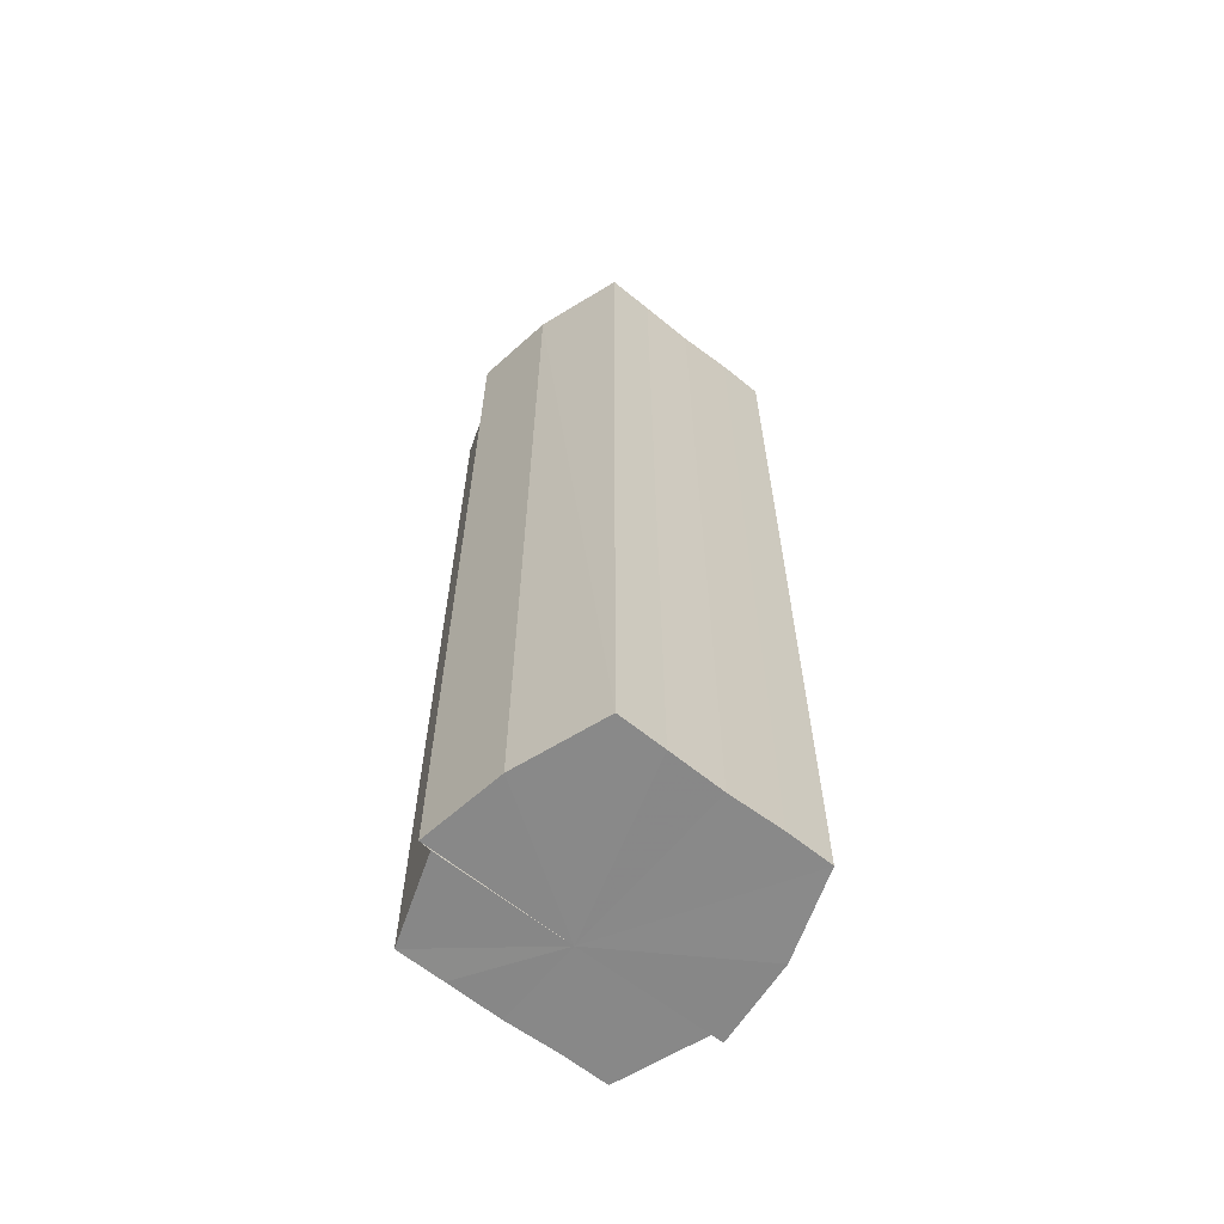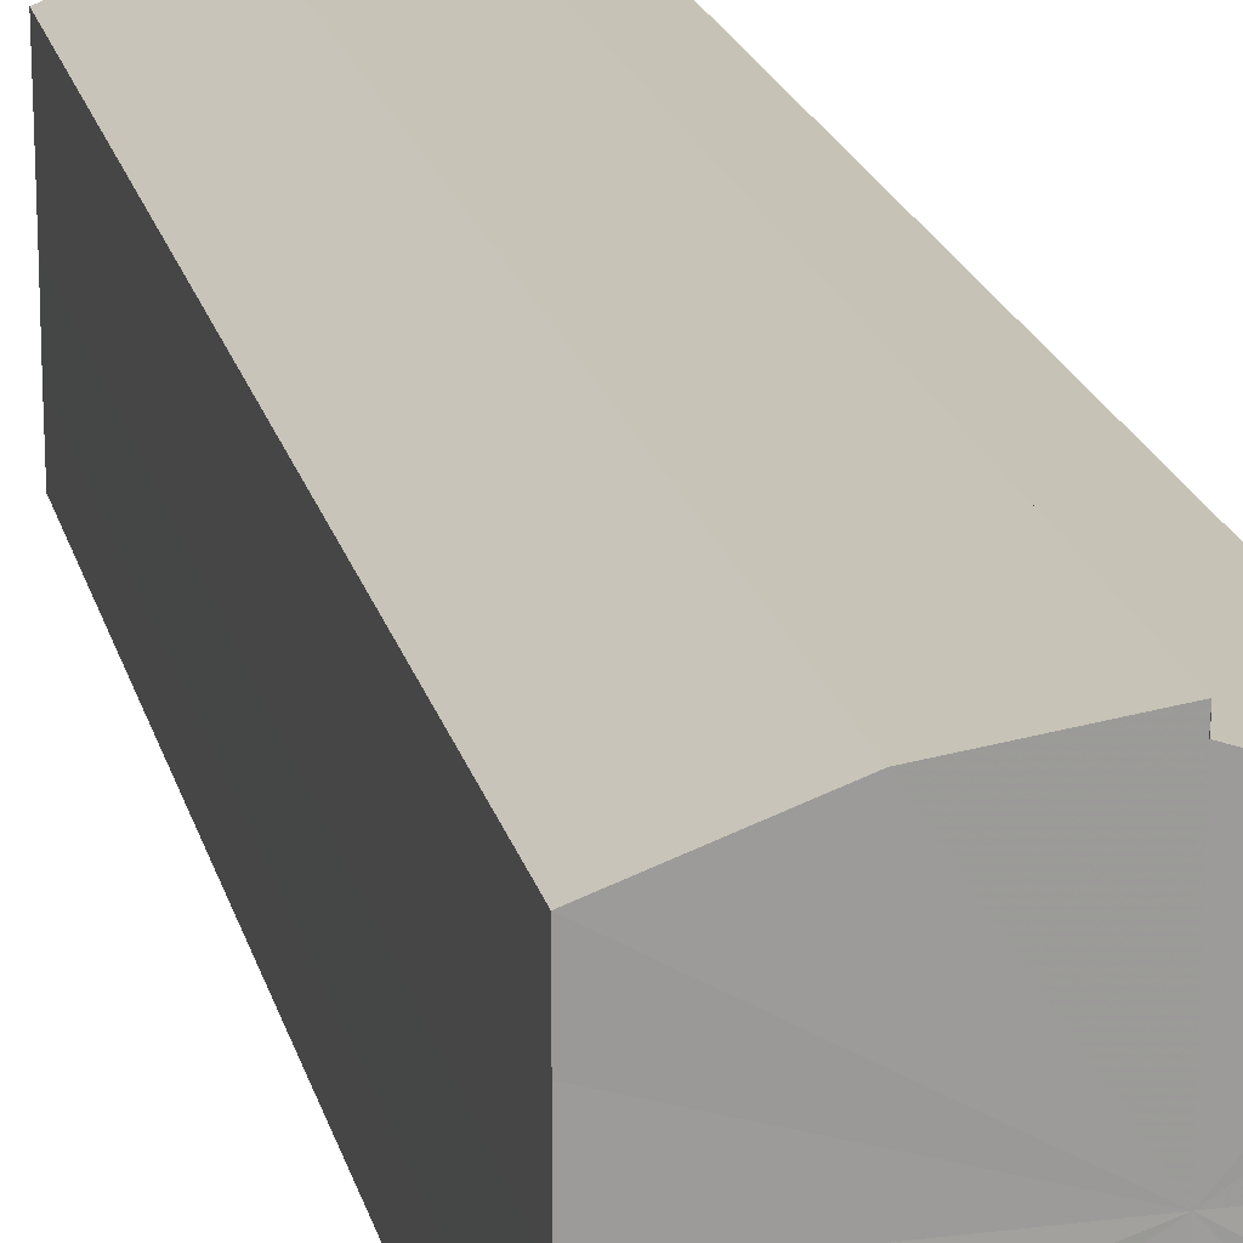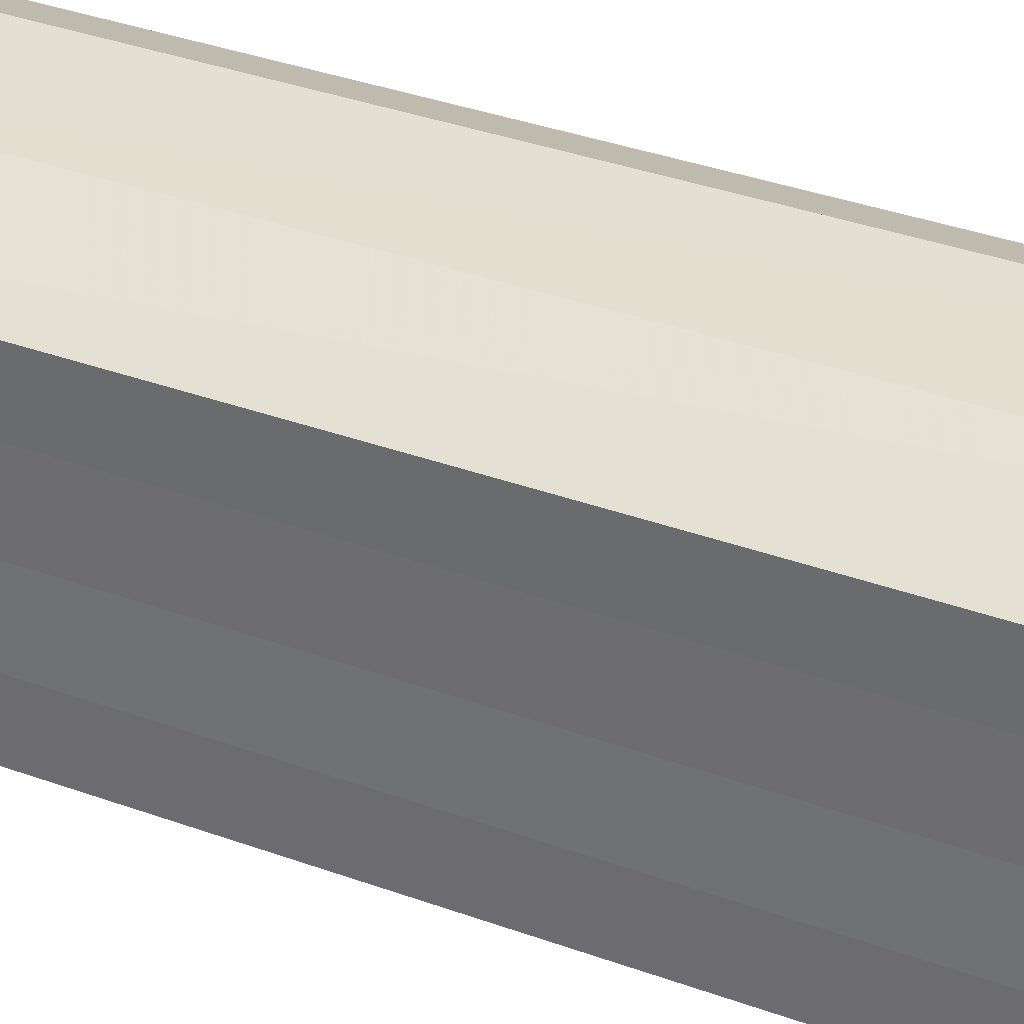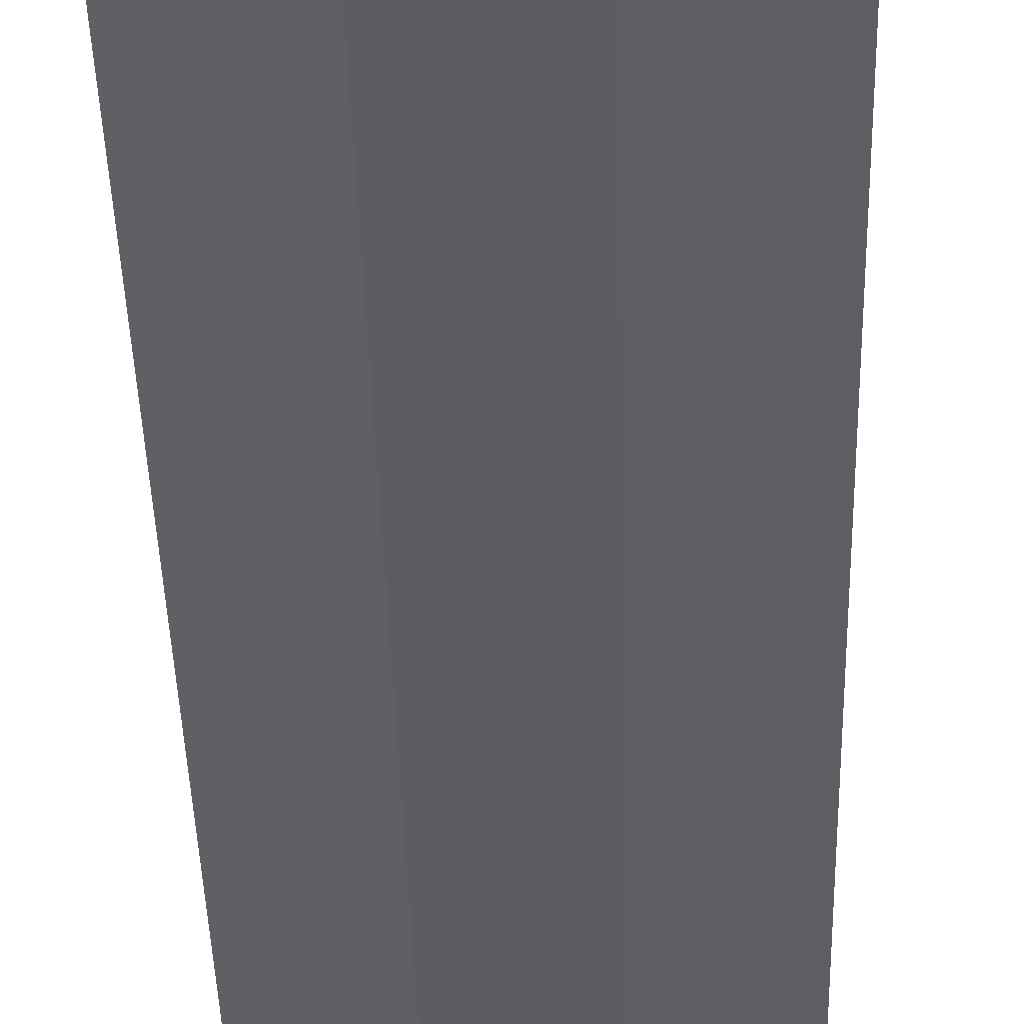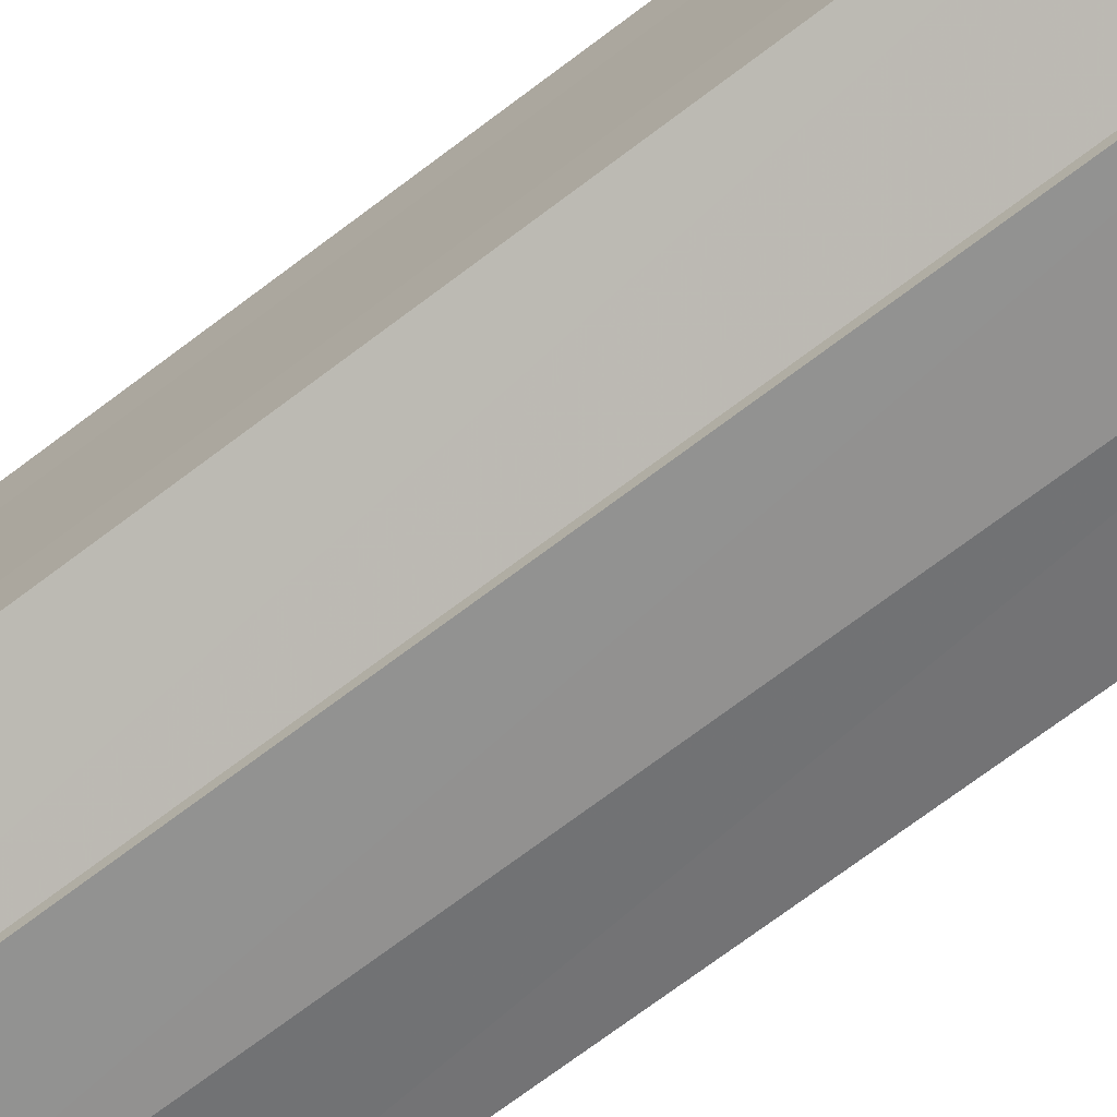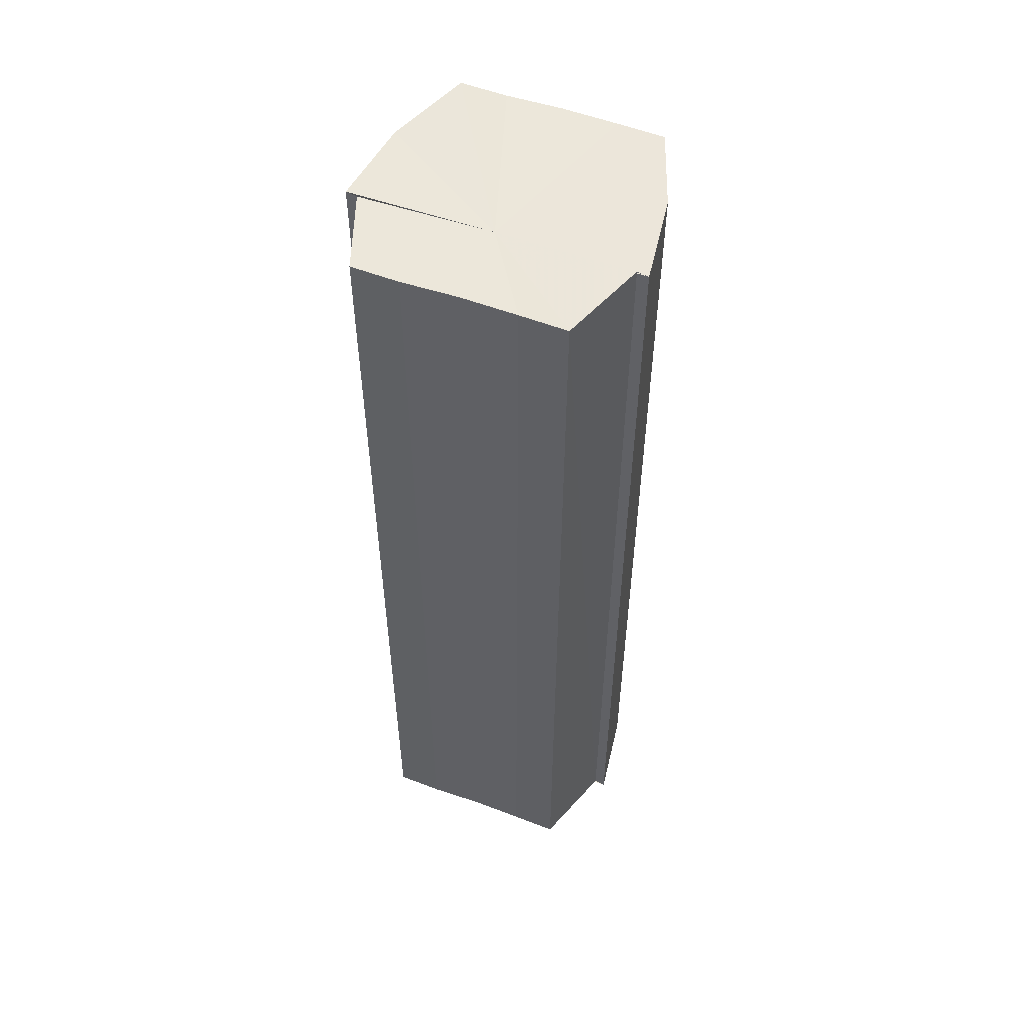
<metadata>
{"format":"obj","ext":"obj","renderer":"f3d","projection":"perspective","resolution":1024,"background":"white","views":[{"elev":-62.9,"azim":51.0,"up":"+Y"},{"elev":20.0,"azim":166.8,"up":"+Z"},{"elev":31.7,"azim":118.1,"up":"+Z"},{"elev":-38.0,"azim":-178.6,"up":"+Z"},{"elev":-71.8,"azim":-53.0,"up":"+Z"},{"elev":53.9,"azim":-69.0,"up":"+Y"}]}
</metadata>
<code>
o 19838
v 2210 1868 14.32
v 2210 1868 14.31
v 2210 1868 14.32
v 2210 1868 14.3
v 2210 1868 14.31
v 2210 1868 14.32
v 2210 1868 14.32
v 2210 1868 14.3
v 2210 1868 14.3
v 2210 1868 14.3
v 2210 1868 14.3
v 2210 1868 14.33
v 2210 1868 14.33
v 2210 1868 14.33
v 2210 1868 14.33
v 2210 1868 14.33
v 2210 1868 14.33
v 2210 1868 14.33
v 2210 1868 14.33
v 2210 1868 14.33
v 2210 1868 14.33
v 2210 1868 14.32
v 2210 1868 14.32
v 2210 1868 14.32
v 2210 1868 14.32
v 2210 1868 14.31
v 2210 1868 14.31
v 2210 1868 14.3
v 2210 1868 14.3
v 2210 1868 14.3
v 2210 1868 14.3
v 2210 1868 14.3
v 2210 1868 14.3
v 2210 1868 14.32
v 2210 1868 14.3
v 2210 1868 14.3
v 2210 1868 14.31
v 2210 1868 14.32
v 2210 1868 14.32
v 2210 1868 14.33
v 2210 1868 14.33
v 2210 1868 14.33
v 2210 1868 14.33
v 2210 1868 14.33
v 2210 1868 14.33
v 2210 1868 14.33
v 2210 1868 14.33
v 2210 1868 14.33
v 2210 1868 14.32
v 2210 1868 14.33
v 2210 1868 14.32
v 2210 1868 14.32
v 2210 1868 14.31
v 2210 1868 14.32
v 2210 1868 14.3
v 2210 1868 14.31
v 2210 1868 14.3
v 2210 1868 14.3
v 2210 1868 14.32
v 2210 1868 14.33
v 2210 1868 14.33
v 2210 1868 14.32
v 2210 1868 14.32
v 2210 1868 14.31
v 2210 1868 14.3
v 2210 1868 14.3
v 2210 1868 14.3
v 2210 1868 14.33
v 2210 1868 14.33
v 2210 1868 14.32
v 2210 1868 14.32
v 2210 1868 14.31
v 2210 1868 14.3
v 2210 1868 14.3
v 2210 1868 14.3
v 2210 1868 14.3
v 2210 1868 14.3
v 2210 1868 14.3
v 2210 1868 14.3
v 2210 1868 14.3
v 2210 1868 14.3
v 2210 1868 14.31
v 2210 1868 14.3
v 2210 1868 14.32
v 2210 1868 14.31
v 2210 1868 14.32
v 2210 1868 14.32
v 2210 1868 14.33
v 2210 1868 14.32
v 2210 1868 14.33
v 2210 1868 14.33
v 2210 1868 14.3
v 2210 1868 14.3
v 2210 1868 14.31
v 2210 1868 14.32
v 2210 1868 14.32
v 2210 1868 14.33
v 2210 1868 14.33
f 1 2 3
f 2 4 5
f 6 1 7
f 4 8 9
f 8 10 11
f 12 6 13
f 14 12 15
f 16 14 17
f 17 18 19
f 19 20 21
f 21 22 23
f 23 24 25
f 25 26 27
f 27 28 29
f 29 30 31
f 31 32 33
f 34 32 35
f 34 35 36
f 34 36 37
f 34 37 38
f 34 38 39
f 34 39 40
f 34 40 41
f 34 41 42
f 43 42 44
f 45 46 43
f 47 45 48
f 49 50 47
f 51 52 49
f 53 54 51
f 55 56 53
f 57 58 55
f 59 44 60
f 59 60 61
f 59 61 62
f 59 62 63
f 59 63 64
f 59 64 65
f 59 65 66
f 59 66 67
f 59 68 69
f 59 70 68
f 59 71 70
f 59 72 71
f 59 73 72
f 59 74 73
f 75 76 77
f 78 76 79
f 80 81 79
f 81 82 83
f 82 84 85
f 84 86 87
f 86 88 89
f 88 90 91
f 34 92 93
f 34 94 92
f 34 95 94
f 34 96 95
f 34 97 96
f 34 98 97

</code>
